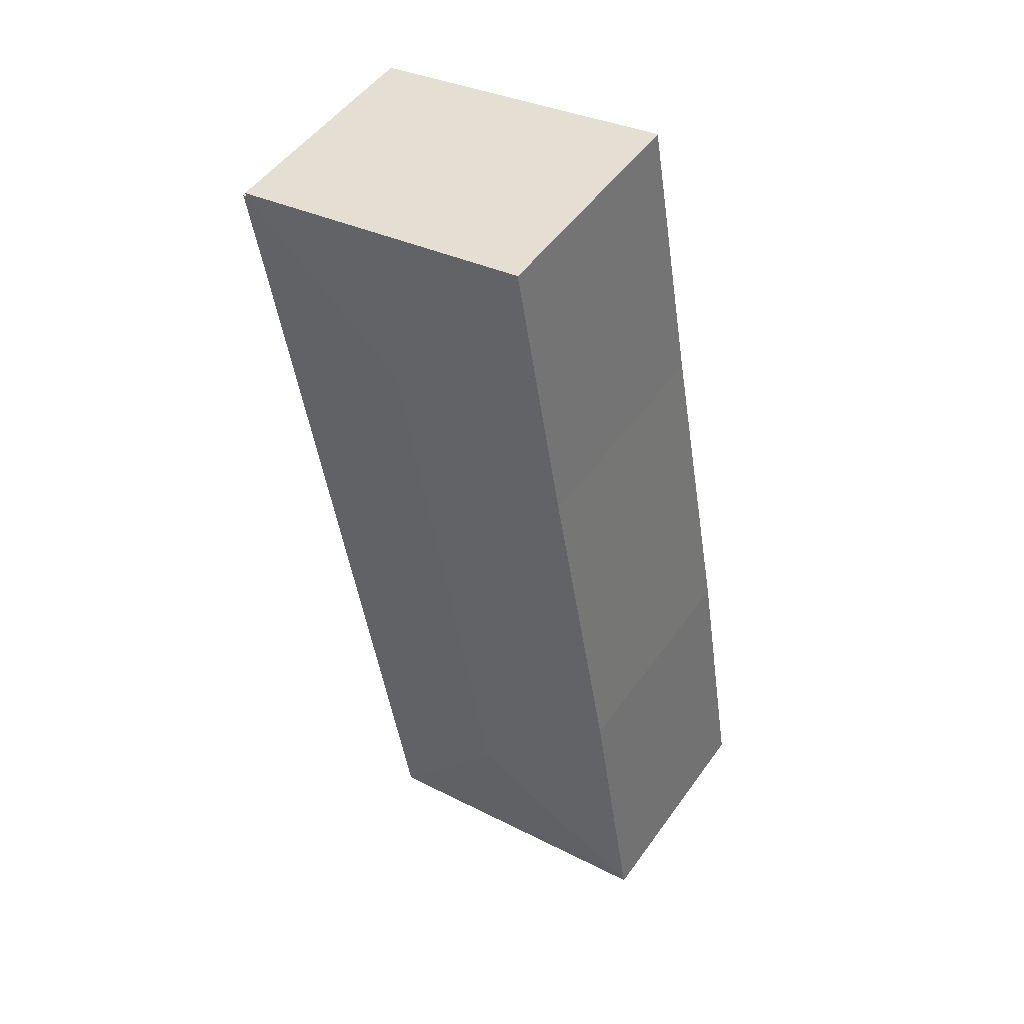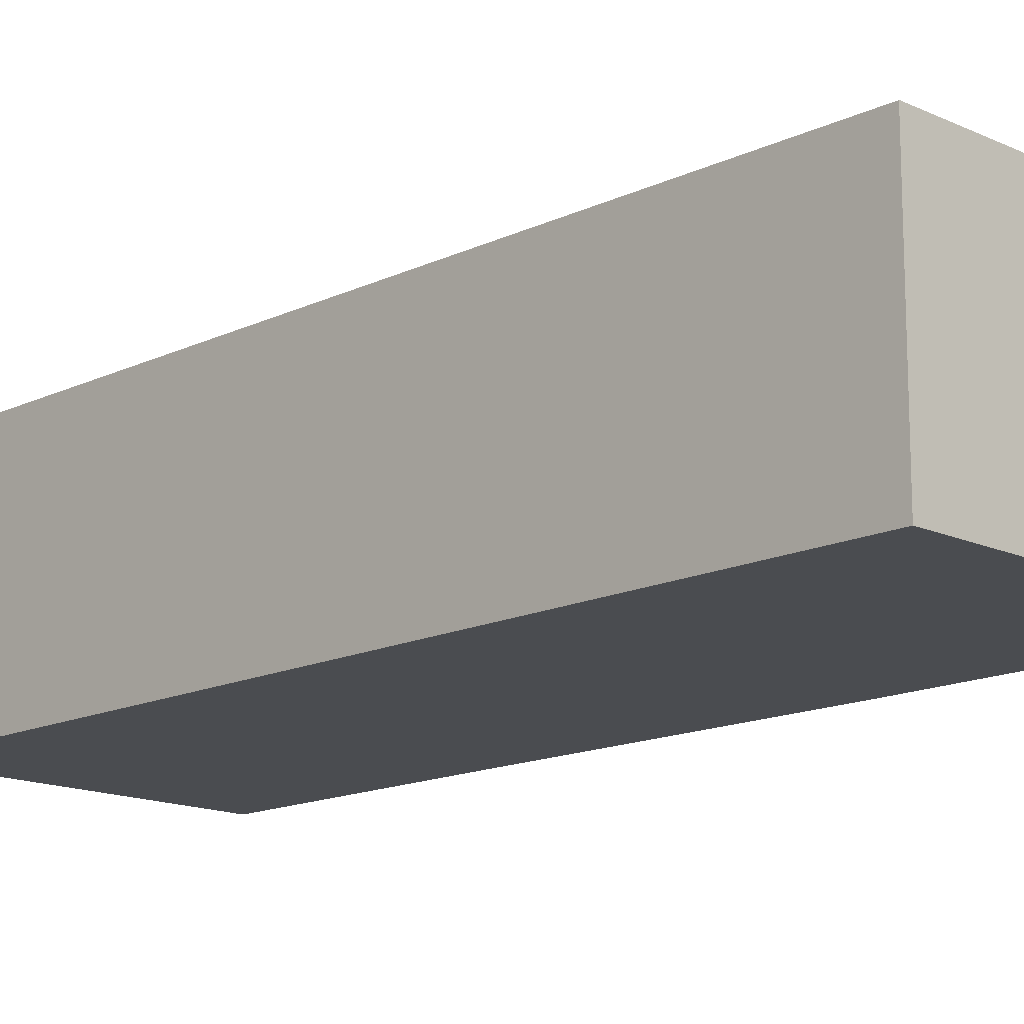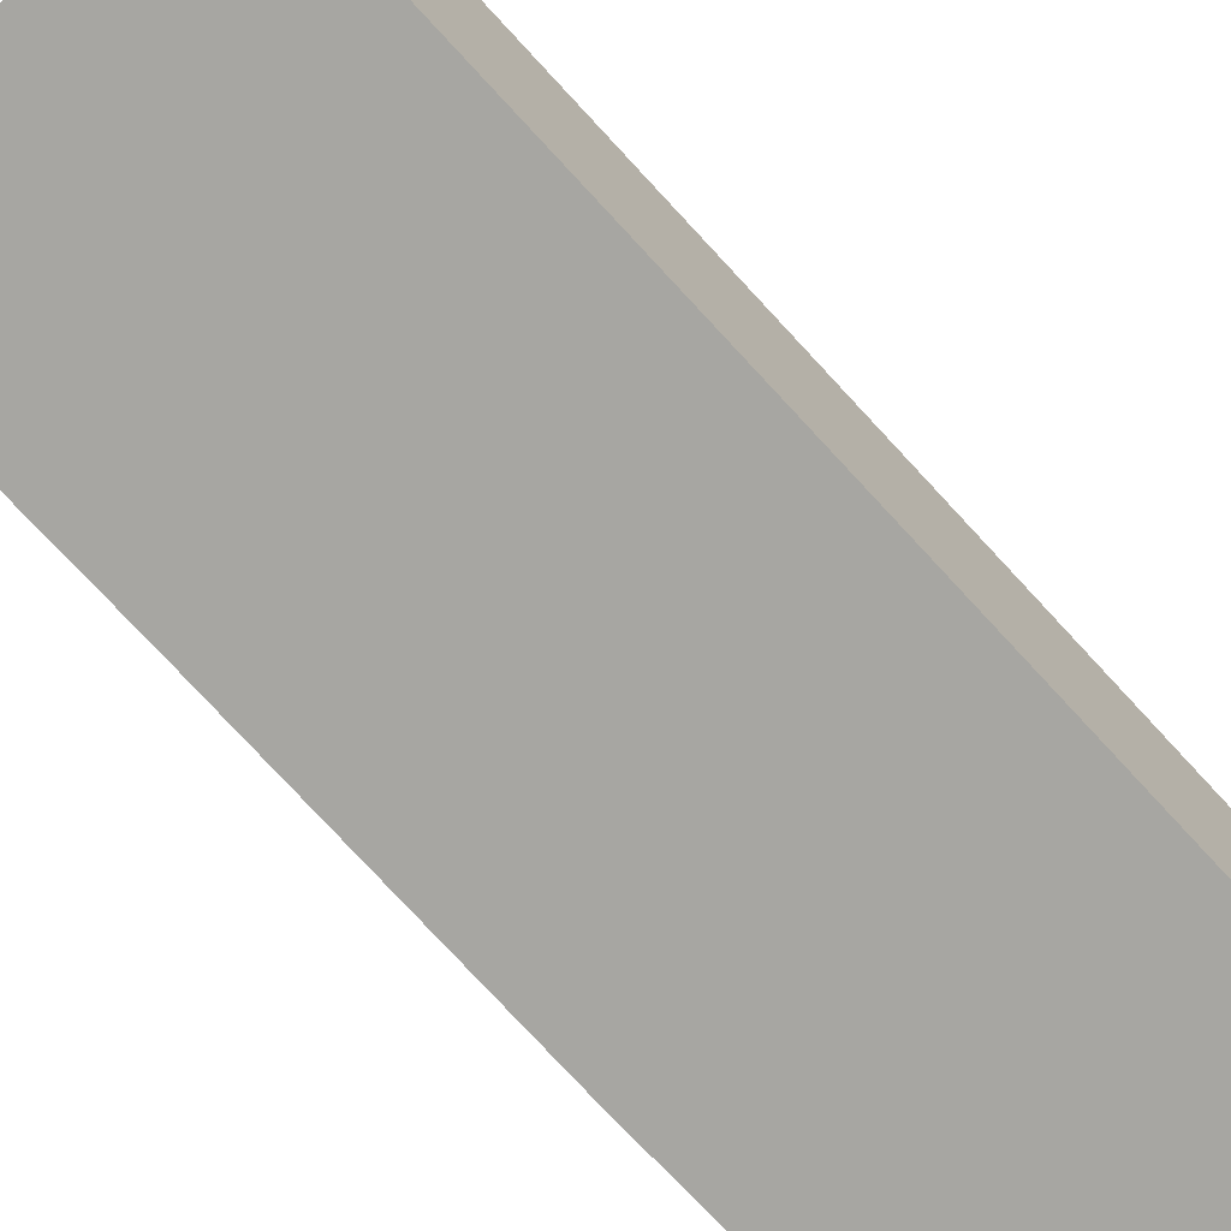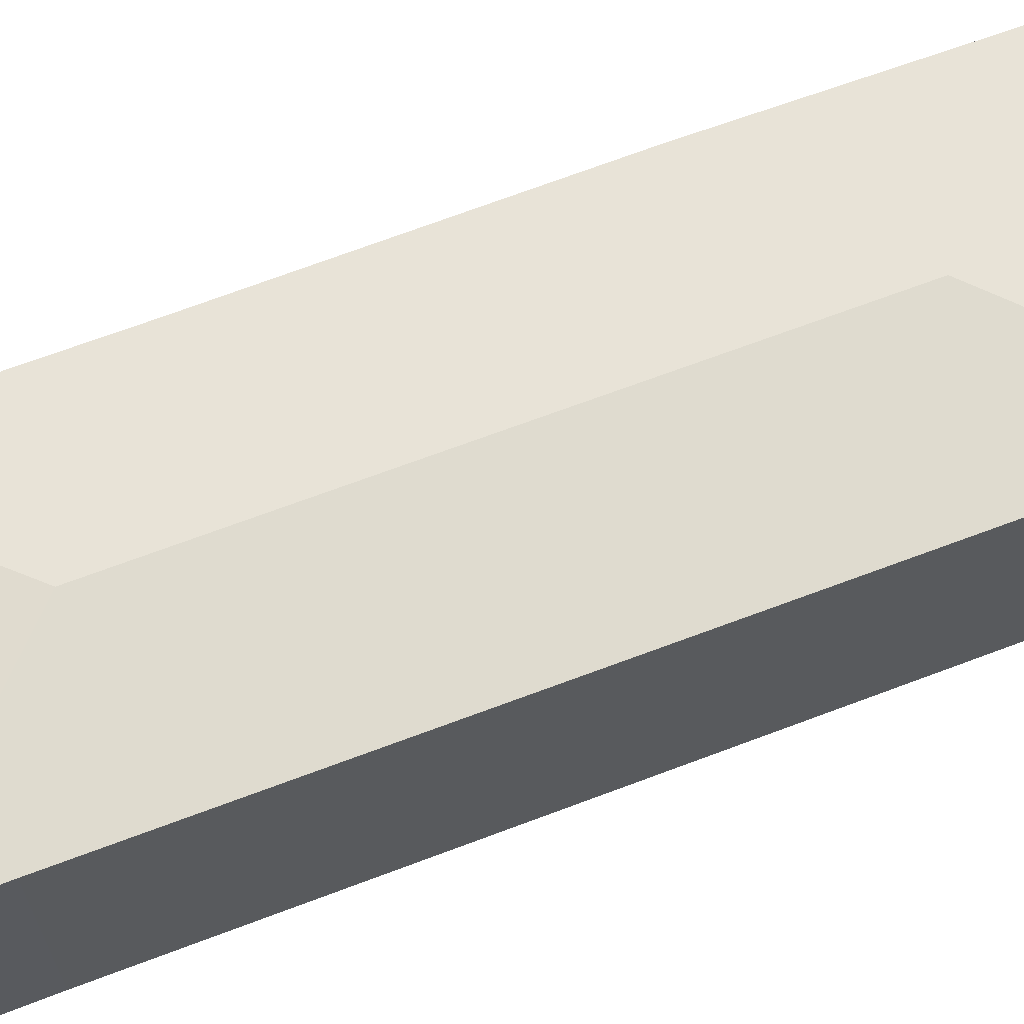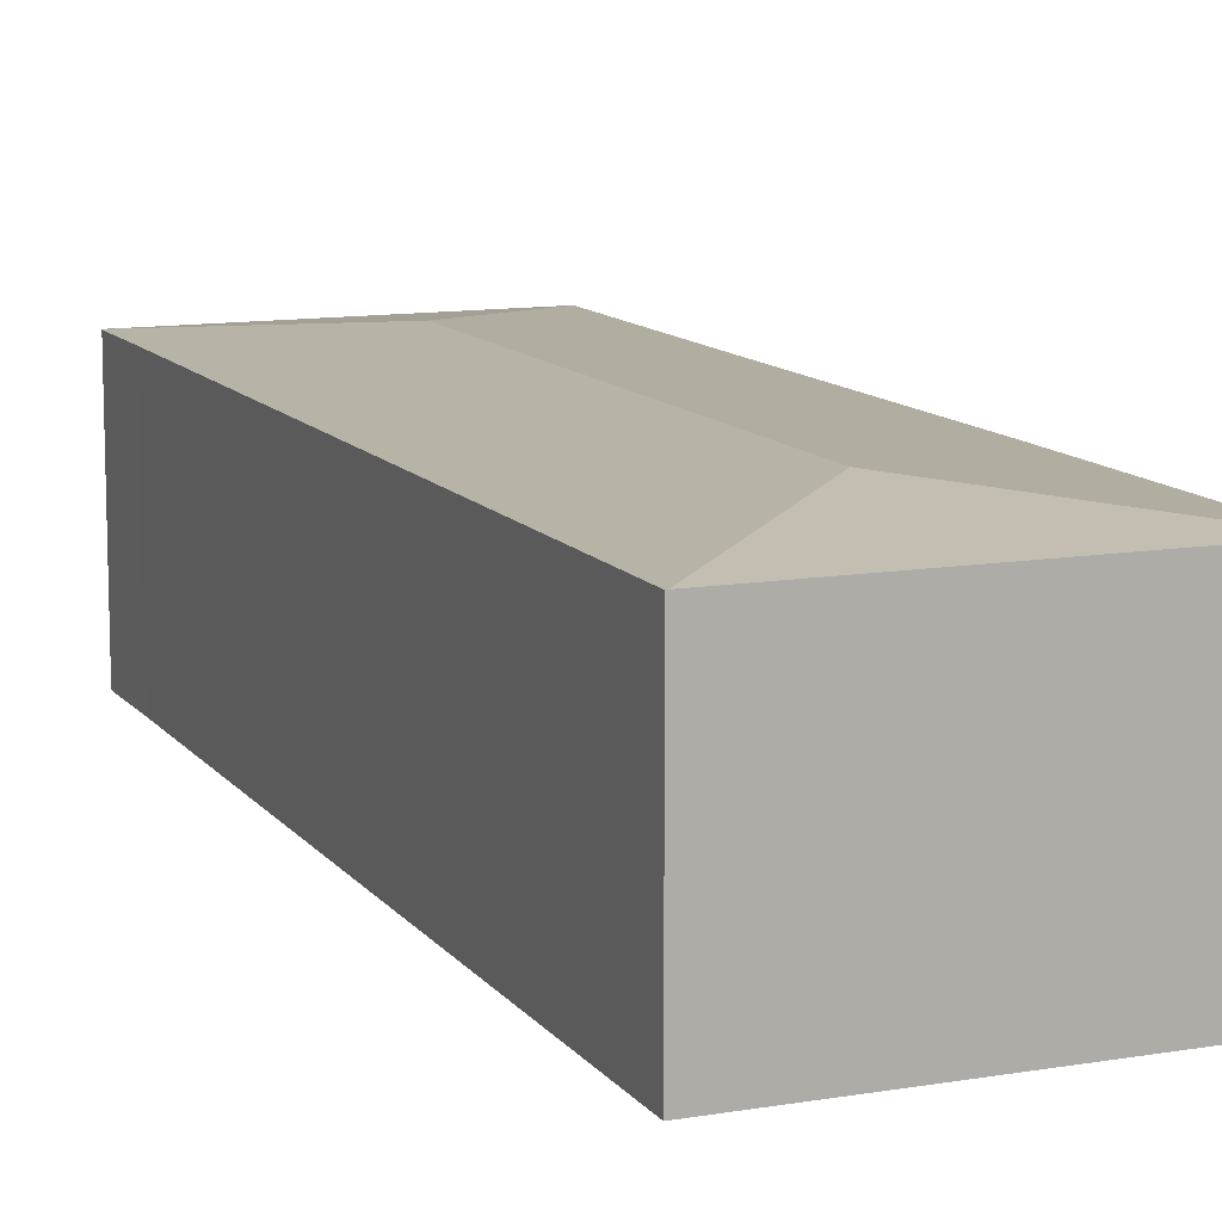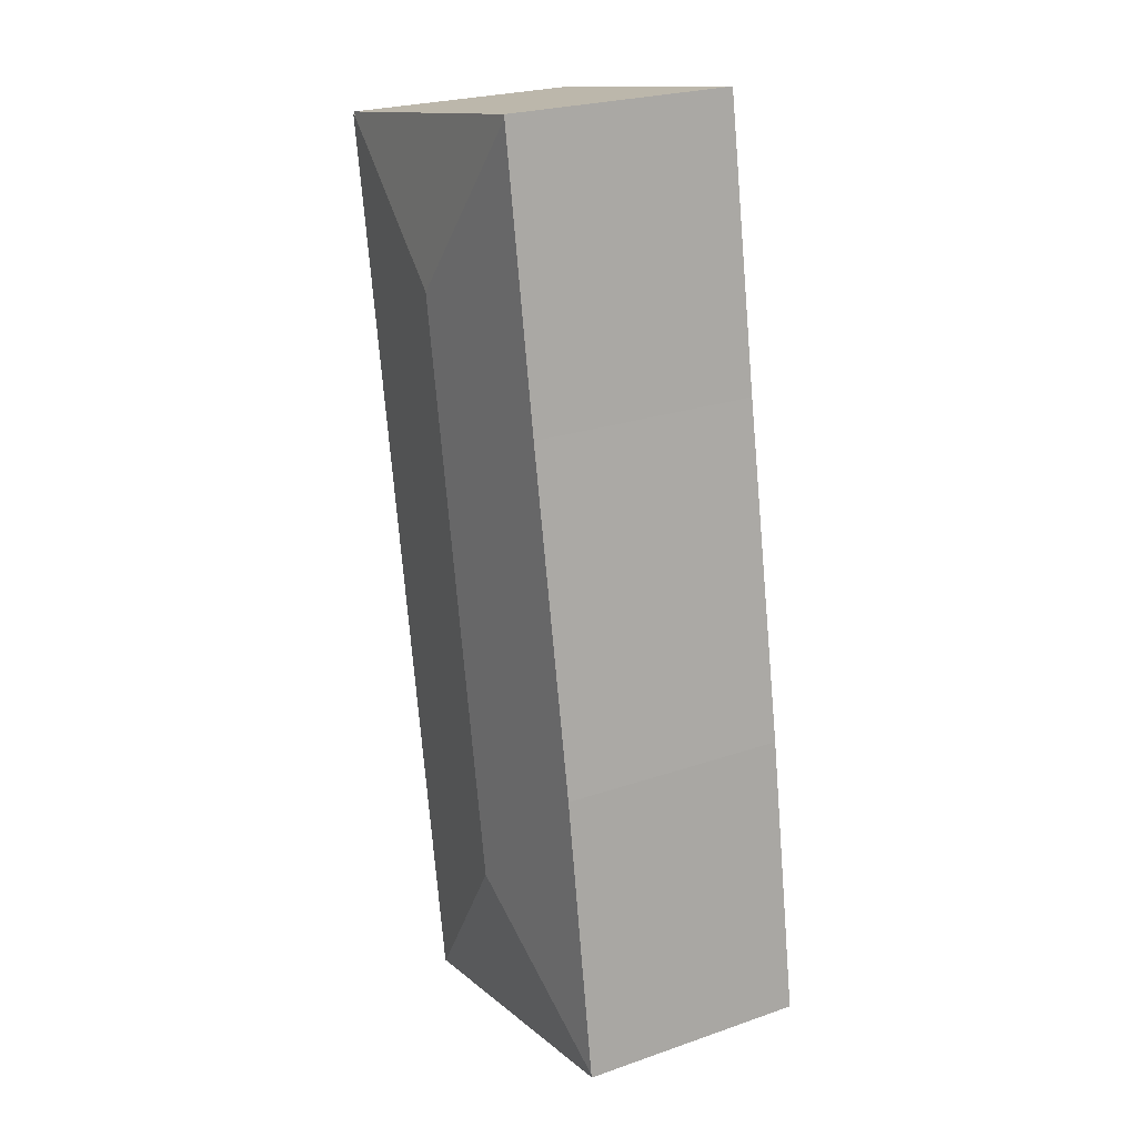
<metadata>
{"format":"obj","ext":"obj","renderer":"f3d","projection":"perspective","resolution":1024,"background":"white","views":[{"elev":50.1,"azim":-145.8,"up":"+Z"},{"elev":-14.9,"azim":145.3,"up":"+Y"},{"elev":-74.0,"azim":52.3,"up":"+Y"},{"elev":65.5,"azim":78.6,"up":"+Y"},{"elev":11.5,"azim":167.5,"up":"+Y"},{"elev":24.4,"azim":-119.6,"up":"+Z"}]}
</metadata>
<code>
v  17.39 12.73 -3.065
v  18.26 12.73 1.591
v  17.47 12.73 -3.079
v  10.13 13.65 7.27
v  25.06 12.74 41.76
v  15.64 13.65 39.1
v  25.83 12.74 46.1
v  25.65 12.76 46.13
v  15.69 12.73 -2.765
v  0 12.73 7.798e-16
v  0.027 12.75 0.17
v  2.514 12.73 15.54
v  5.893 12.75 34.06
v  8.521 12.75 49.24
v  25.68 12.74 46.31
v  25.6 12.76 46.14
v  18.26 12.74 47.66
v  8.555 12.73 49.43
v  17.47 1.885e-16 -3.079
v  17.39 1.877e-16 -3.065
v  0 0 0
v  15.69 1.693e-16 -2.765
v  2.514 -9.519e-16 15.54
v  0.027 -1.041e-17 0.17
v  5.893 -2.086e-15 34.06
v  8.521 -3.015e-15 49.24
v  8.555 -3.027e-15 49.43
v  18.26 -2.919e-15 47.66
v  25.68 -2.836e-15 46.31
v  25.6 -2.825e-15 46.14
v  25.83 -2.823e-15 46.1
v  25.65 -2.825e-15 46.13
v  25.06 -2.557e-15 41.76
v  18.26 -9.742e-17 1.591
g defaultobject
f 1 2 3
f 2 1 4
f 2 4 5
f 5 4 6
f 5 6 7
f 7 6 8
f 9 4 1
f 4 9 10
f 4 10 11
f 12 4 11
f 4 12 6
f 6 12 13
f 6 13 14
f 15 16 17
f 17 14 18
f 14 17 6
f 6 17 16
f 6 16 8
f 19 1 3
f 1 19 9
f 9 19 10
f 10 19 20
f 10 20 21
f 21 20 22
f 10 12 11
f 12 10 21
f 12 21 23
f 23 21 24
f 23 13 12
f 13 23 25
f 13 25 14
f 14 25 26
f 14 26 18
f 18 26 27
f 27 17 18
f 17 27 15
f 15 27 28
f 15 28 29
f 30 8 16
f 8 30 7
f 7 30 31
f 31 30 32
f 15 30 16
f 30 15 29
f 31 5 7
f 5 31 33
f 5 33 2
f 2 33 34
f 2 34 3
f 3 34 19
f 28 30 29
f 32 33 31
f 33 32 30
f 33 30 28
f 33 28 27
f 33 27 26
f 33 26 25
f 33 25 34
f 34 25 23
f 34 23 24
f 34 24 19
f 19 24 22
f 22 24 21

</code>
